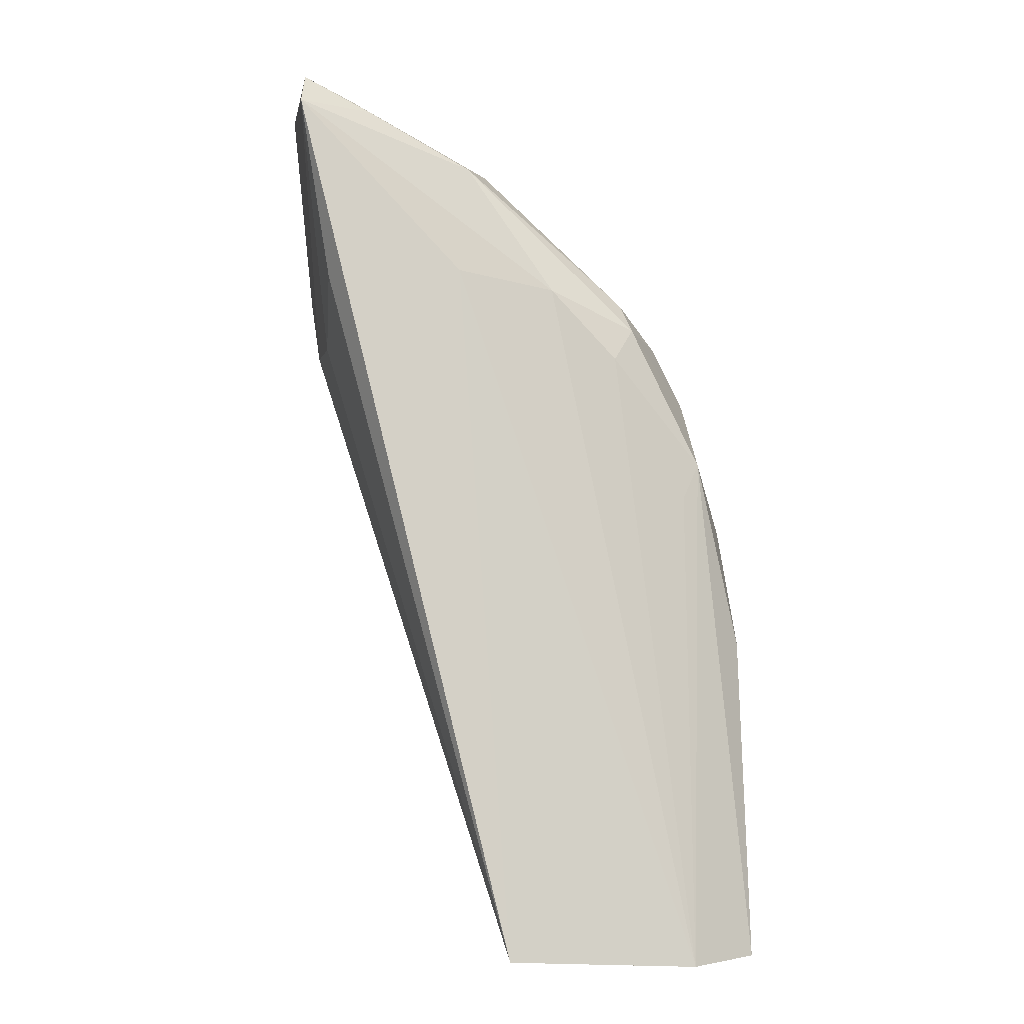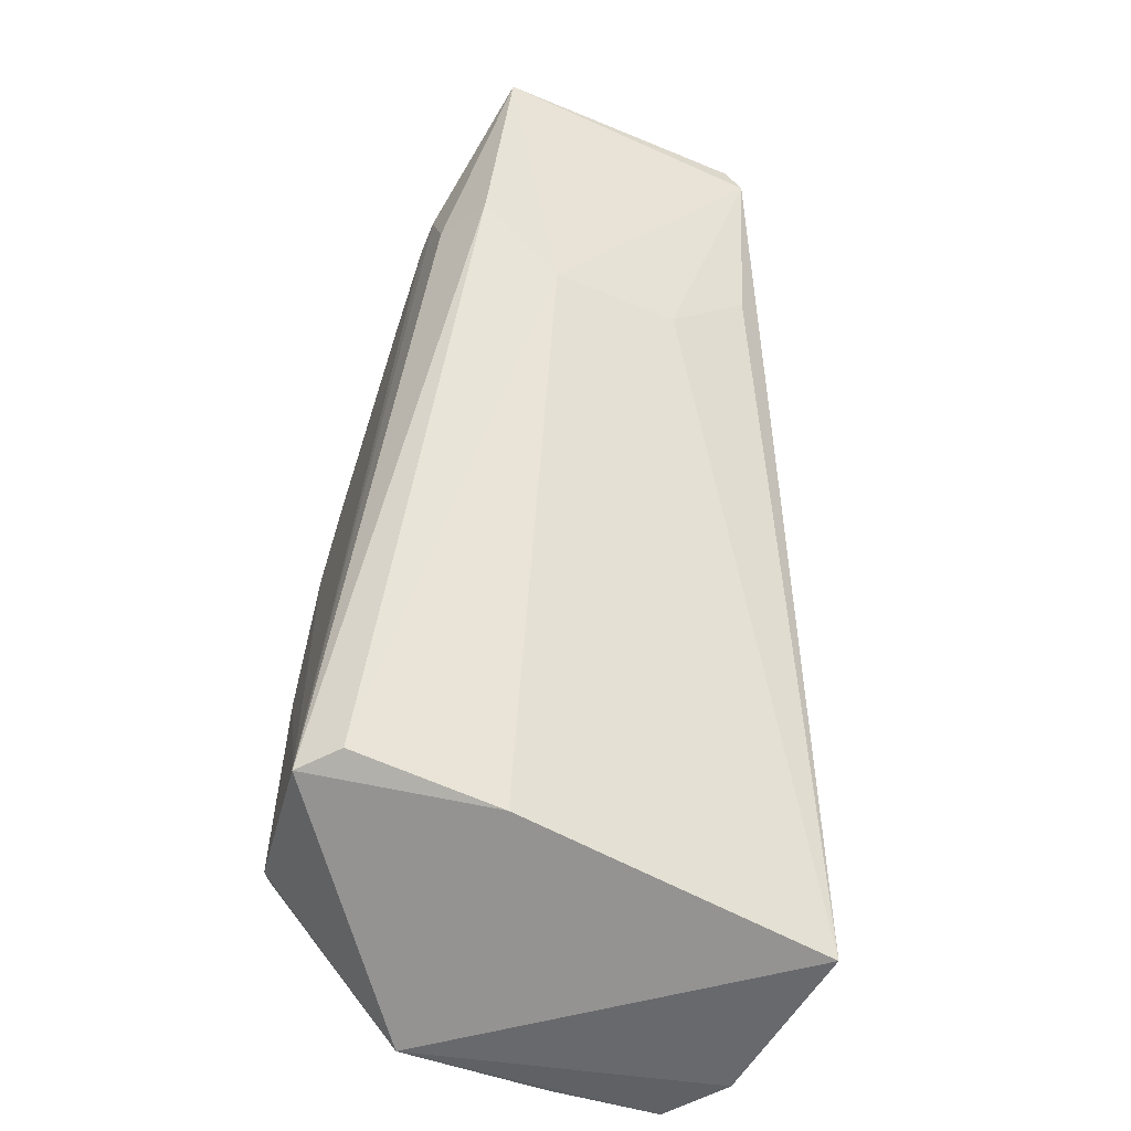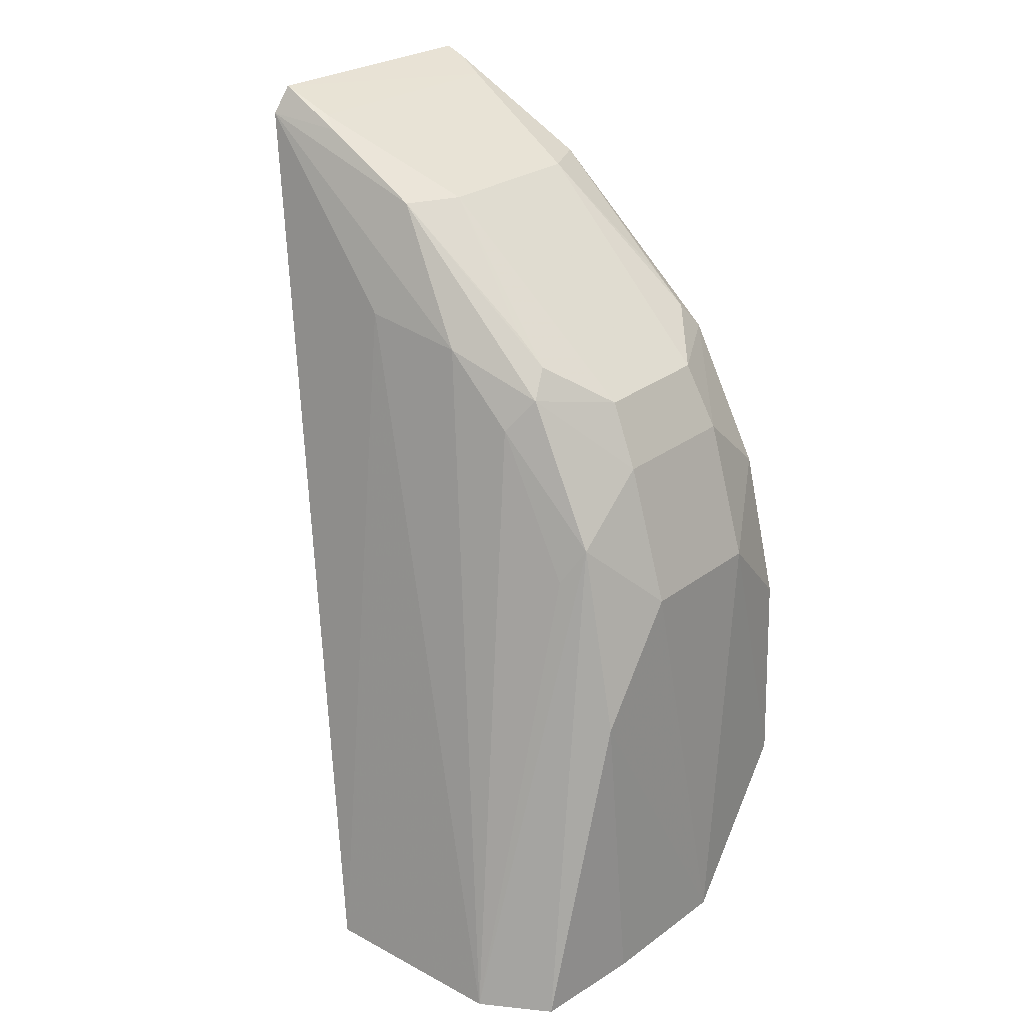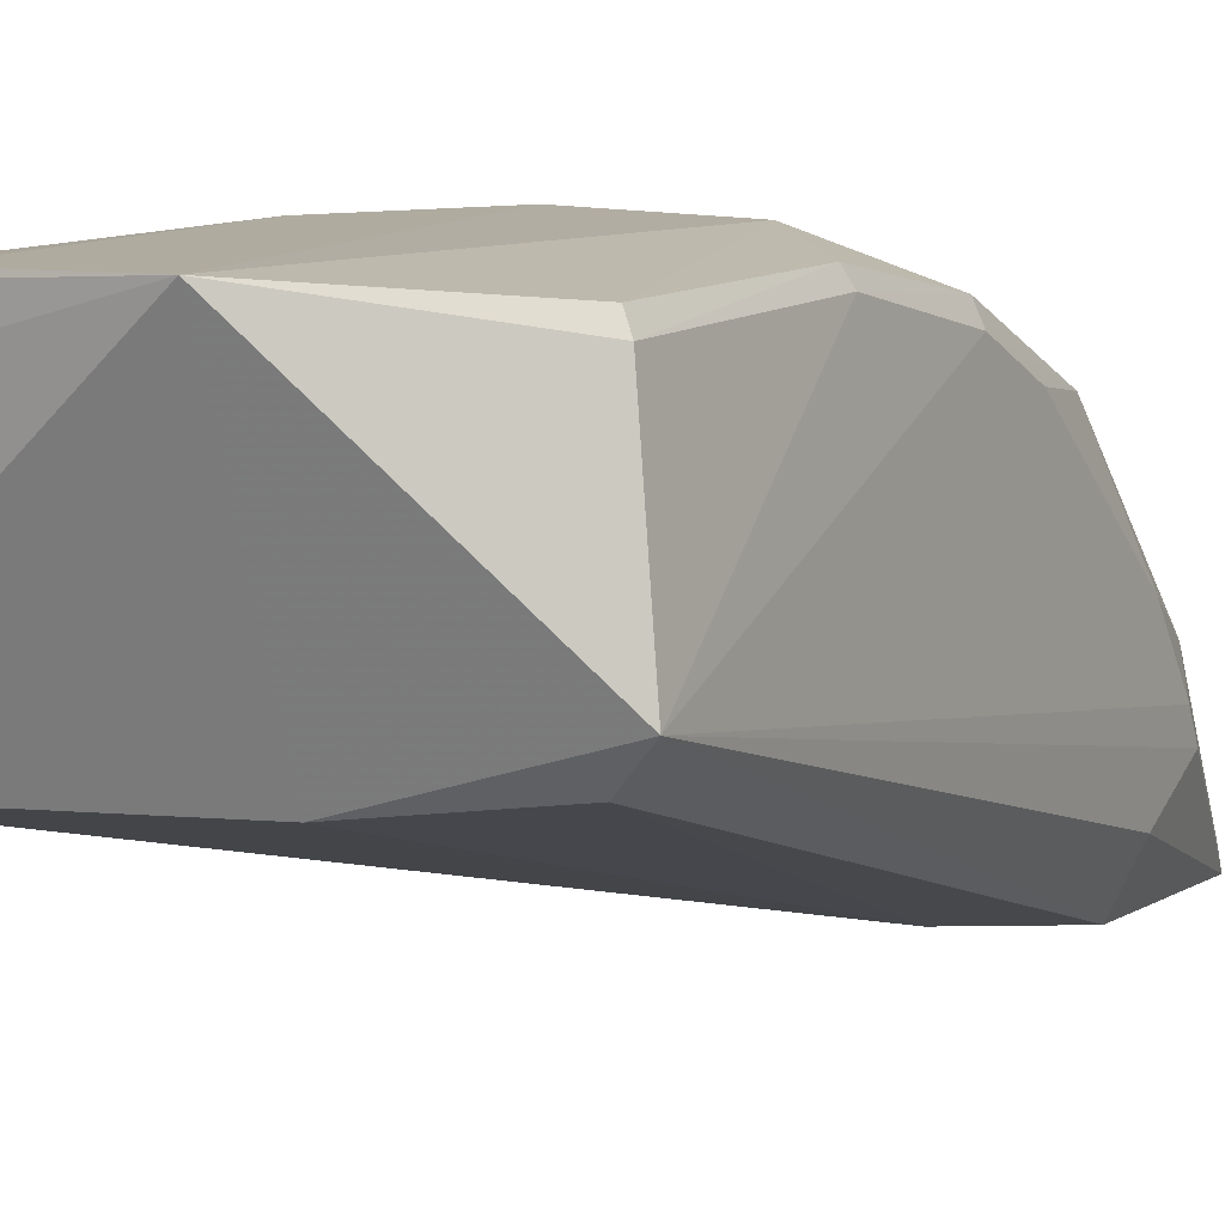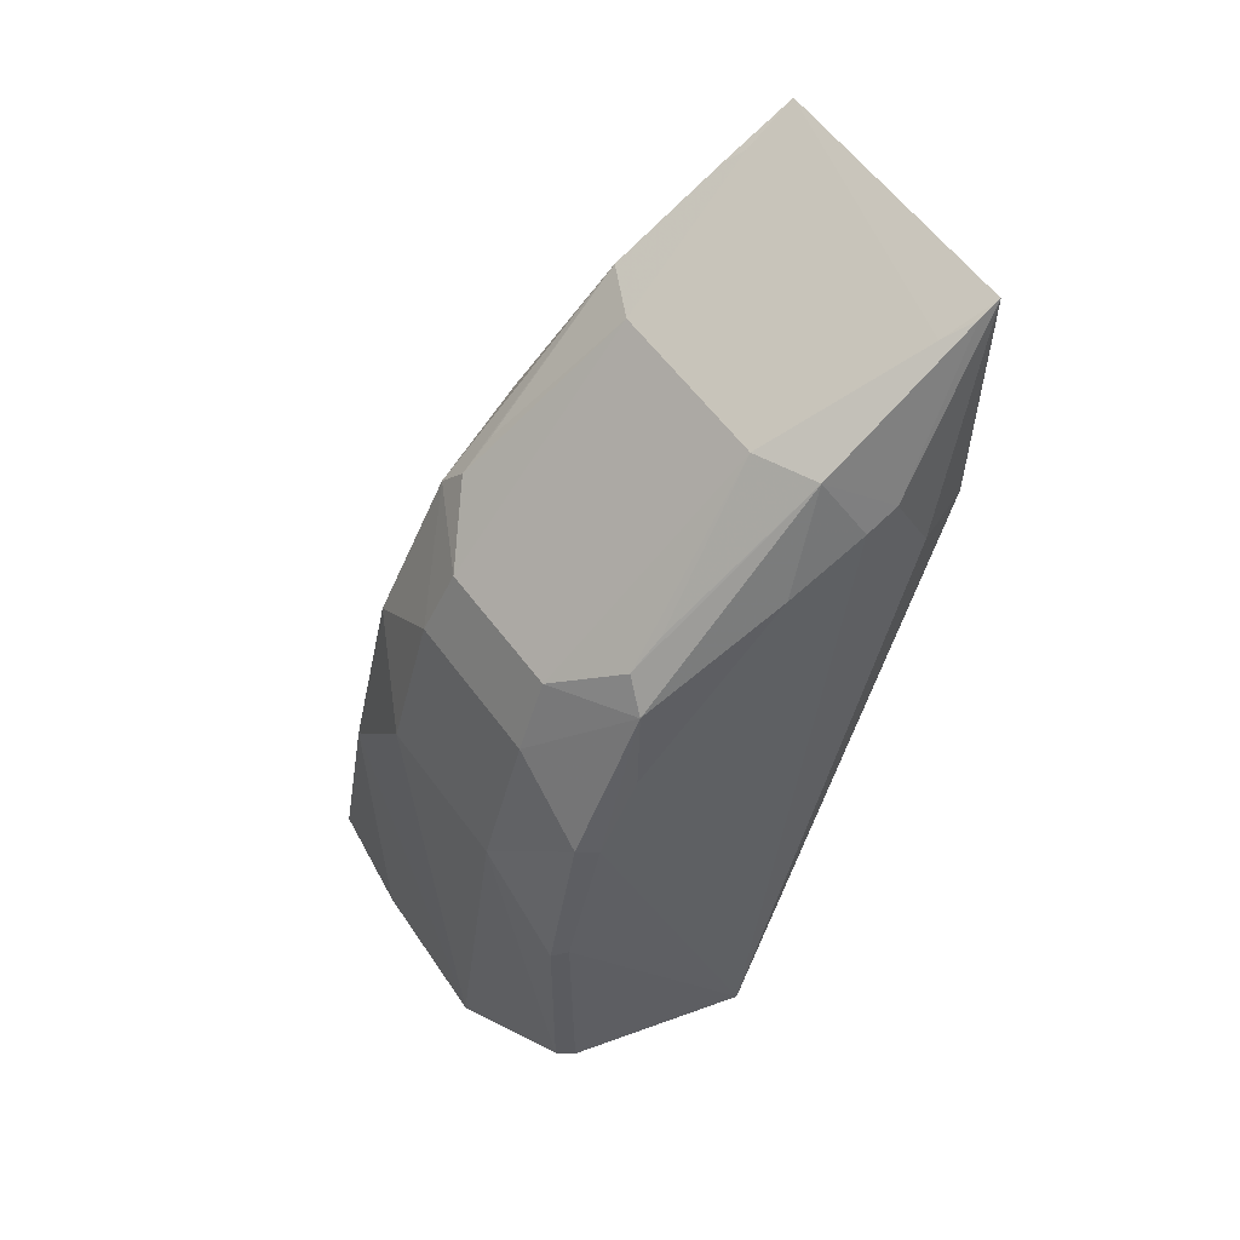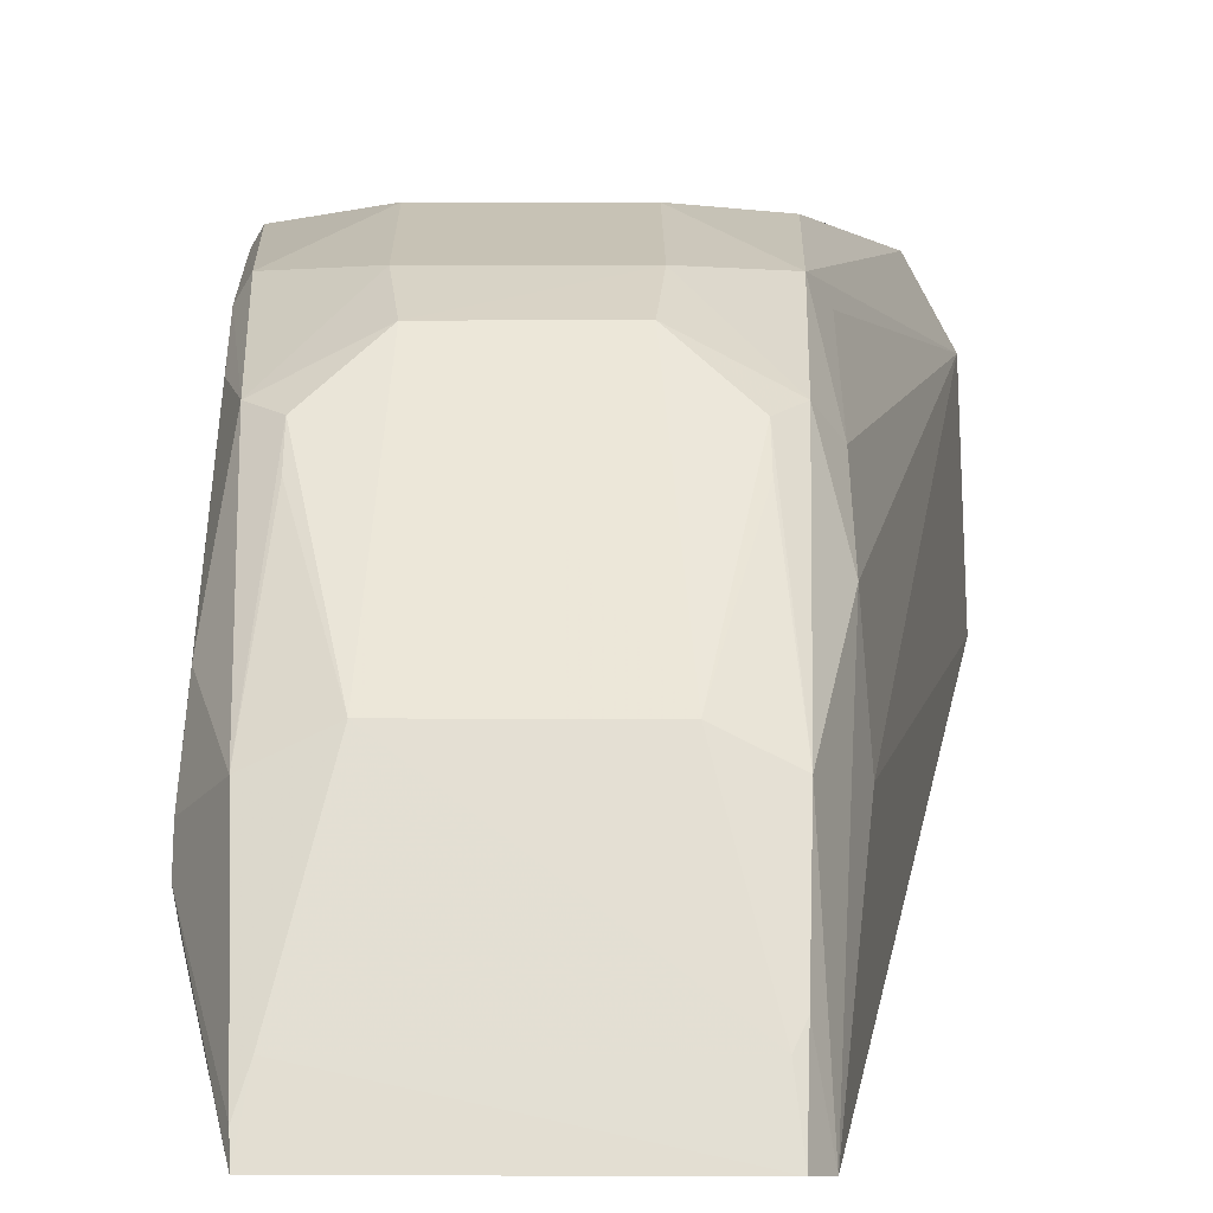
<metadata>
{"format":"obj","ext":"obj","renderer":"f3d","projection":"perspective","resolution":1024,"background":"white","views":[{"elev":-0.0,"azim":-98.9,"up":"+Y"},{"elev":-48.3,"azim":154.9,"up":"+Y"},{"elev":25.2,"azim":-50.8,"up":"+Y"},{"elev":11.9,"azim":32.2,"up":"+Z"},{"elev":57.3,"azim":54.4,"up":"+Y"},{"elev":2.6,"azim":179.6,"up":"+Z"}]}
</metadata>
<code>
v 0.006484 0.0908 0.4502
v 0.07997 0.1308 0.3695
v 0.0569 0.3446 0.4011
v -0.05066 0.4482 0.2644
v -0.1133 0.09327 0.3405
v 0.05067 0.4481 0.2648
v 0.06314 0.1447 0.4434
v 0.009384 0.1202 0.3461
v -0.05911 0.2879 0.429
v 0.06595 0.3959 0.3101
v 0.03184 0.4113 0.3423
v 0.02511 0.3369 0.2747
v 0.06692 0.1426 0.437
v -0.0957 0.08872 0.4422
v -0.06554 0.36 0.3654
v 0.02865 0.2586 0.4454
v 0.05364 0.4112 0.3318
v 0.06352 0.2864 0.4218
v 0.06702 0.3675 0.296
v 0.0471 0.4389 0.2845
v -0.02609 0.3385 0.4173
v -0.05815 0.3654 0.2736
v -0.05678 0.4376 0.2624
v 0.06707 0.1341 0.355
v -0.1107 0.08841 0.4151
v -0.06197 0.2125 0.4453
v 0.05101 0.4443 0.2729
v 0.06397 0.3751 0.3501
v 0.04709 0.3556 0.398
v 0.06456 0.2285 0.4363
v 0.0591 0.2879 0.429
v 0.05726 0.3648 0.2732
v -0.04836 0.4387 0.2844
v -0.02865 0.2586 0.4454
v -0.05691 0.3445 0.4011
v -0.02601 0.3375 0.2751
v -0.05365 0.4112 0.3319
v -0.06821 0.3674 0.3264
v -0.05219 0.09021 0.4481
v 0.06595 0.3902 0.3219
v 0.06268 0.3164 0.4062
v 0.04716 0.3662 0.3863
v 0.02568 0.339 0.417
v 0.06142 0.227 0.4421
v -0.0287 0.3135 0.4293
v -0.06513 0.332 0.3922
v -0.05182 0.4342 0.2909
v -0.03308 0.4111 0.342
v 0.0287 0.3135 0.4293
v -0.06594 0.274 0.4212
v -0.04834 0.3555 0.3978
v -0.04842 0.366 0.3861
f 8 2 1
f 8 1 5
f 12 8 5
f 13 7 1
f 13 1 2
f 16 1 7
f 19 10 2
f 19 6 10
f 20 6 4
f 23 4 6
f 23 6 12
f 23 22 5
f 24 2 8
f 24 8 12
f 25 5 1
f 25 1 14
f 25 14 9
f 26 9 14
f 27 17 10
f 27 10 6
f 27 6 20
f 27 20 11
f 27 11 17
f 28 17 3
f 29 3 17
f 30 13 2
f 30 2 18
f 31 18 3
f 31 30 18
f 32 12 6
f 32 6 19
f 32 24 12
f 32 19 2
f 32 2 24
f 33 20 4
f 33 11 20
f 34 9 26
f 34 26 1
f 34 1 16
f 36 12 5
f 36 5 22
f 36 23 12
f 36 22 23
f 37 23 15
f 37 15 35
f 38 23 5
f 38 5 25
f 38 25 15
f 38 15 23
f 39 26 14
f 39 14 1
f 39 1 26
f 40 10 17
f 40 17 28
f 40 2 10
f 40 18 2
f 41 28 3
f 41 3 18
f 41 40 28
f 41 18 40
f 42 29 17
f 42 17 11
f 42 11 29
f 43 29 11
f 43 3 29
f 44 7 13
f 44 13 30
f 44 16 7
f 44 31 16
f 44 30 31
f 45 9 34
f 45 35 9
f 45 21 35
f 45 34 16
f 45 43 21
f 46 9 35
f 46 35 15
f 46 15 25
f 47 4 23
f 47 23 37
f 47 37 33
f 47 33 4
f 48 11 33
f 48 33 37
f 48 43 11
f 48 21 43
f 49 16 31
f 49 31 3
f 49 3 43
f 49 45 16
f 49 43 45
f 50 46 25
f 50 25 9
f 50 9 46
f 51 37 35
f 51 35 21
f 51 21 48
f 52 51 48
f 52 48 37
f 52 37 51

</code>
